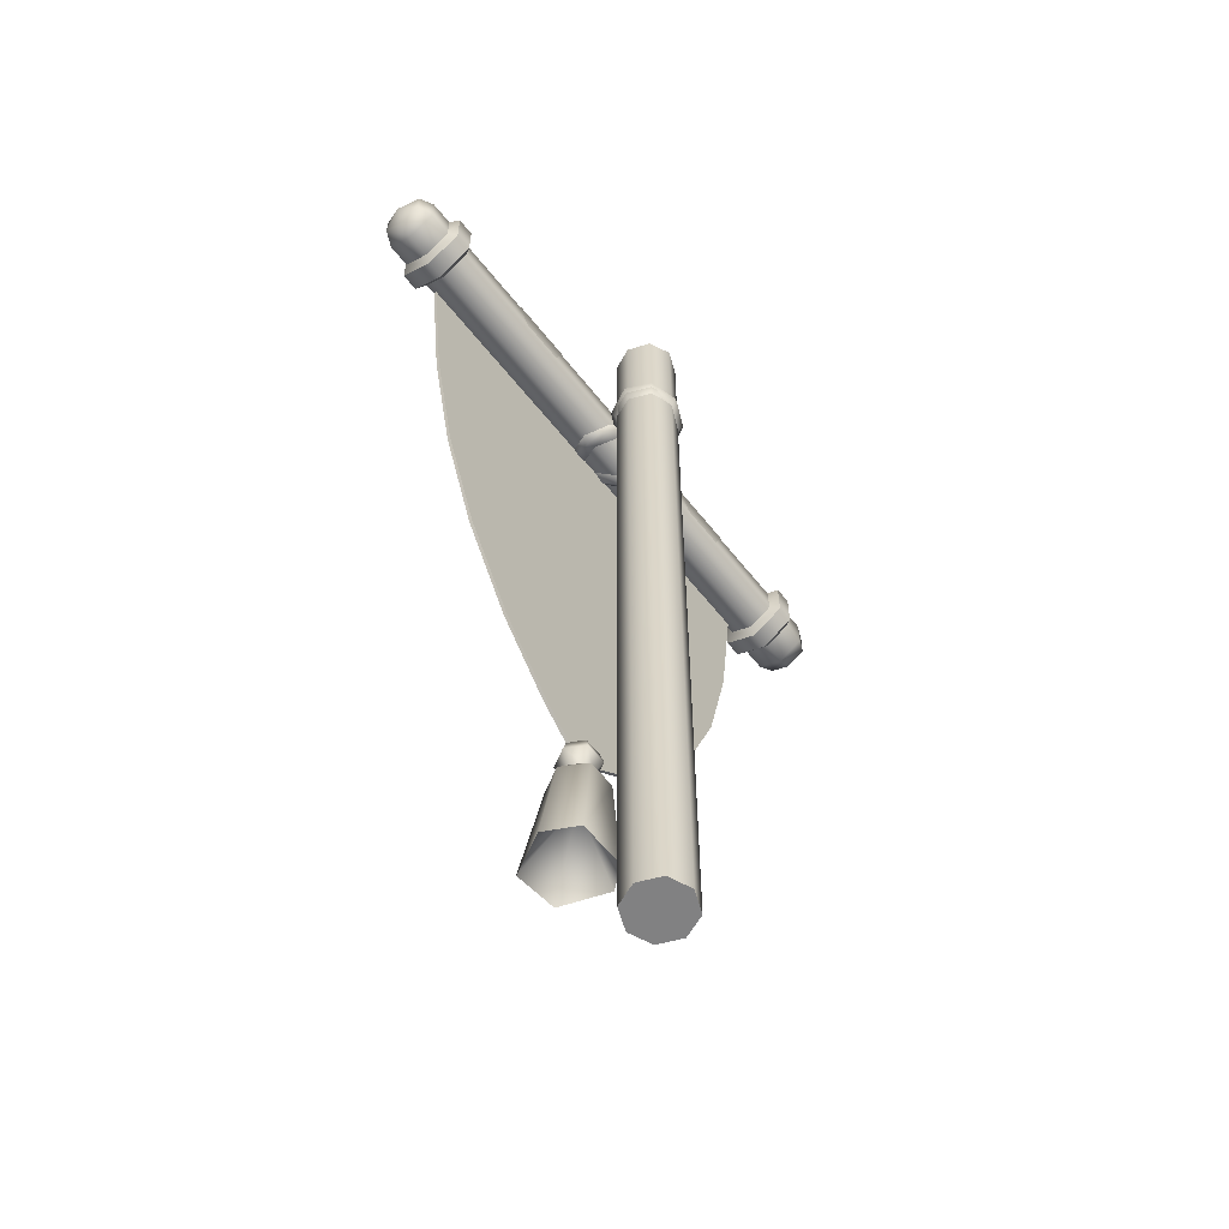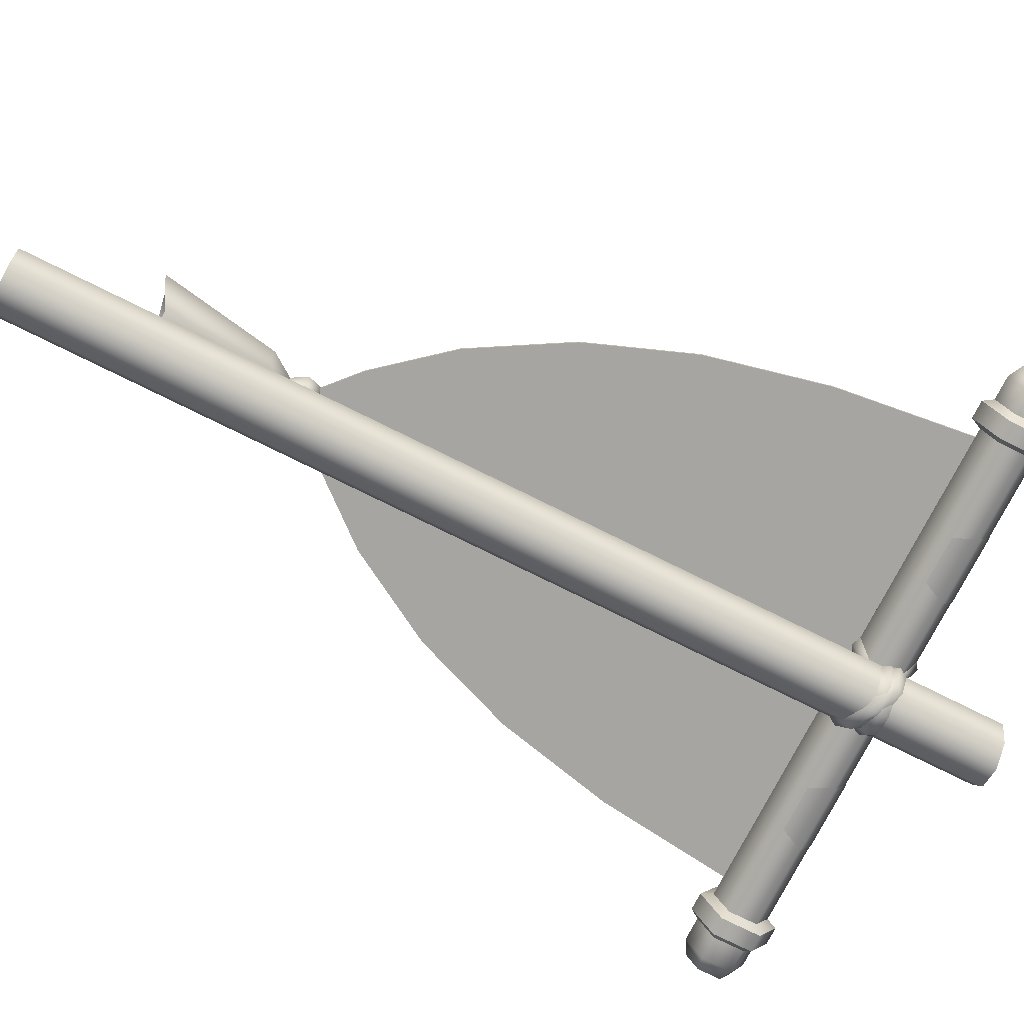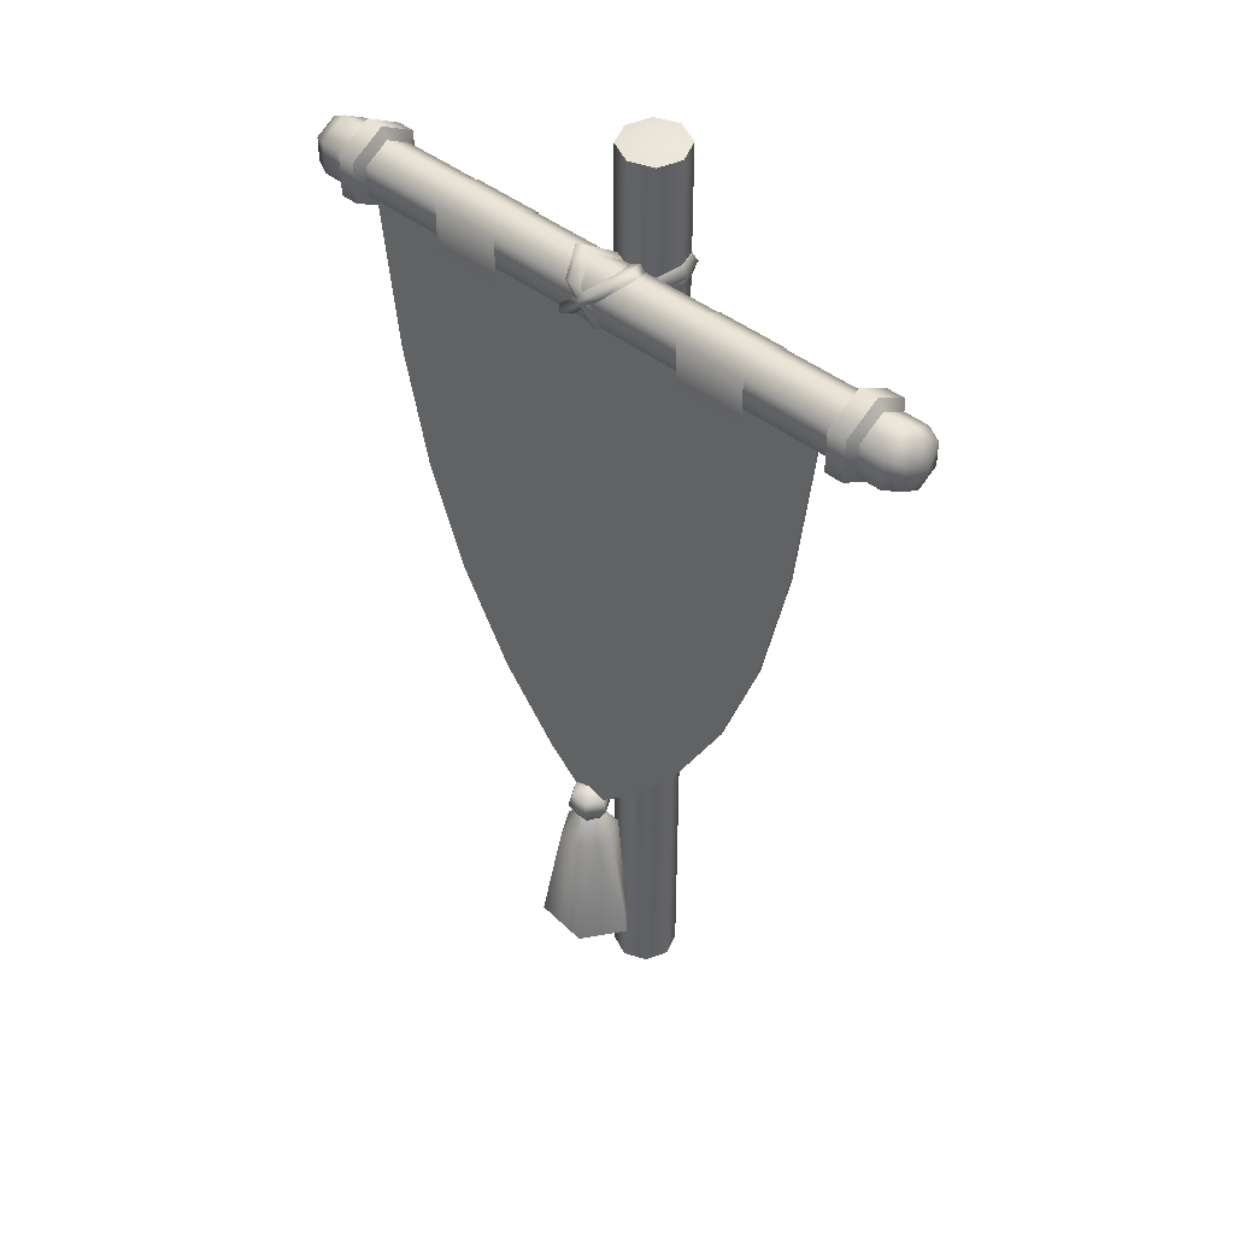
<metadata>
{"format":"obj","ext":"obj","renderer":"f3d","projection":"perspective","resolution":1024,"background":"white","views":[{"elev":-60.4,"azim":128.1,"up":"+Y"},{"elev":-73.6,"azim":63.3,"up":"+Z"},{"elev":43.3,"azim":43.3,"up":"+Y"}]}
</metadata>
<code>
o model_4609
v -0.07071 2.616 -0.07071
v -0.08318 2.643 -0.08318
v -4.768e-07 2.646 -0.1
v -4.768e-07 2.673 -0.1176
v 0.07071 2.671 -0.07071
v 0.08318 2.699 -0.08318
v 0.07071 2.671 -0.07071
v 0.08318 2.699 -0.08318
v 0.1 2.68 -2.384e-07
v 0.1176 2.708 -2.384e-07
v 0.07071 2.66 0.07071
v 0.08318 2.688 0.08318
v -4.768e-07 2.626 0.1
v -4.768e-07 2.654 0.1176
v -0.07071 2.595 0.07071
v -0.08318 2.622 0.08318
v -0.1 2.597 -2.384e-07
v -0.1176 2.624 -2.384e-07
v -0.07071 2.672 -0.07071
v -4.768e-07 2.702 -0.1
v 0.07071 2.728 -0.07071
v 0.07071 2.728 -0.07071
v 0.1 2.736 -2.384e-07
v 0.07071 2.716 0.07071
v -4.768e-07 2.683 0.1
v -0.07071 2.652 0.07071
v -0.1 2.654 -2.384e-07
v -0.07611 0.4169 0.1723
v -0.0448 0.7427 0.1765
v 0.07609 0.4181 0.1723
v 0.04478 0.7427 0.1765
v -0.1522 0.4588 0.2541
v -0.0896 0.7427 0.2541
v -0.0672 0.7427 0.2929
v -0.07611 0.4169 0.3859
v -0.0448 0.7427 0.3317
v 0.07609 0.389 0.3859
v 0.04478 0.7427 0.3317
v 0.06718 0.7427 0.2929
v 0.1522 0.3739 0.2541
v 0.08958 0.7427 0.2541
v -0.07611 0.4169 0.1723
v 0.07609 0.4181 0.1723
v -1.049e-05 0.6719 0.2541
v -0.1522 0.4588 0.2541
v -0.07611 0.4169 0.3859
v 0.07609 0.389 0.3859
v 0.1522 0.3739 0.2541
v 0.02725 0.9039 0.2069
v -0.02727 0.9039 0.2069
v -1.049e-05 0.9248 0.2541
v -0.05453 0.9039 0.2541
v -0.05453 0.9039 0.2541
v -0.02727 0.9039 0.3013
v -1.049e-05 0.9248 0.2541
v 0.02725 0.9039 0.3013
v 0.0545 0.9039 0.2541
v 0.0545 0.9039 0.2541
v -0.0402 0.8127 0.2541
v -0.02011 0.8127 0.2889
v -0.06782 0.8594 0.2541
v -0.03391 0.8594 0.3128
v -0.02011 0.8127 0.2193
v -0.0402 0.8127 0.2541
v -0.03391 0.8594 0.1954
v -0.06782 0.8594 0.2541
v 0.02009 0.8127 0.2193
v 0.03389 0.8594 0.1954
v 0.04018 0.8127 0.2541
v 0.0678 0.8594 0.2541
v 0.02009 0.8127 0.2889
v 0.04018 0.8127 0.2541
v 0.03389 0.8594 0.3128
v 0.0678 0.8594 0.2541
v -0.02011 0.8127 0.2889
v 0.02009 0.8127 0.2889
v -0.02011 0.8127 0.2193
v -0.0402 0.8127 0.2541
v 0.02009 0.8127 0.2193
v 0.04018 0.8127 0.2541
v 0.04018 0.8127 0.2541
v 0.5009 1.496 0.2556
v 0.5009 1.496 0.246
v 0.6245 1.823 0.2556
v 0.6245 1.823 0.246
v -3.815e-06 0.8544 0.246
v -3.815e-06 2.661 0.246
v 0.1544 0.9933 0.246
v 0.3334 1.207 0.246
v 0.5009 1.496 0.246
v 0.6245 1.823 0.246
v 0.7104 2.201 0.246
v 0.7666 2.661 0.246
v 0.3334 1.207 0.2556
v 0.3334 1.207 0.246
v -3.815e-06 0.8544 0.2556
v 0.1544 0.9933 0.2556
v -3.815e-06 2.661 0.2556
v 0.3334 1.207 0.2556
v 0.5009 1.496 0.2556
v 0.6245 1.823 0.2556
v 0.7104 2.201 0.2556
v 0.7666 2.661 0.2556
v 0.7104 2.201 0.2556
v 0.7104 2.201 0.246
v 0.1544 0.9933 0.246
v 0.1544 0.9933 0.2556
v -3.815e-06 0.8544 0.246
v -3.815e-06 0.8544 0.2556
v 0.7666 2.661 0.2556
v 0.7666 2.661 0.246
v -0.5009 1.496 0.2556
v -0.6245 1.823 0.2556
v -0.5009 1.496 0.246
v -0.6245 1.823 0.246
v -3.815e-06 0.8544 0.246
v -0.1544 0.9933 0.246
v -3.815e-06 2.661 0.246
v -0.3334 1.207 0.246
v -0.5009 1.496 0.246
v -0.6245 1.823 0.246
v -0.7104 2.201 0.246
v -0.7666 2.661 0.246
v -0.3334 1.207 0.2556
v -0.3334 1.207 0.246
v -3.815e-06 0.8544 0.2556
v -3.815e-06 2.661 0.2556
v -0.1544 0.9933 0.2556
v -0.3334 1.207 0.2556
v -0.5009 1.496 0.2556
v -0.6245 1.823 0.2556
v -0.7104 2.201 0.2556
v -0.7666 2.661 0.2556
v -0.7104 2.201 0.2556
v -0.7104 2.201 0.246
v -0.1544 0.9933 0.246
v -0.1544 0.9933 0.2556
v -3.815e-06 0.8544 0.246
v -3.815e-06 0.8544 0.2556
v -0.7666 2.661 0.2556
v -0.7666 2.661 0.246
v -0.0896 0.7427 0.2541
v -0.0402 0.8127 0.2541
v -0.1522 0.4588 0.2541
v 0.07071 0 -0.07071
v -4.768e-07 0 -0.1
v 0.07071 3.057 -0.07071
v -4.768e-07 3.066 -0.1
v -0.07071 0 -0.07071
v -0.07071 3.068 -0.07071
v -0.1 0 -2.384e-07
v -0.1 3.062 -2.384e-07
v -0.07071 0 0.07071
v -0.07071 3.058 0.07071
v -4.768e-07 0 0.1
v -4.768e-07 3.051 0.1
v 0.07071 0 0.07071
v 0.07071 3.047 0.07071
v 0.1 0 -2.384e-07
v 0.1 3.05 -2.384e-07
v 0.07071 0 -0.07071
v 0.07071 3.057 -0.07071
v 0.1 3.05 -2.384e-07
v 0.07071 3.057 -0.07071
v -4.768e-07 3.074 -2.384e-07
v -4.768e-07 3.066 -0.1
v -0.07071 3.068 -0.07071
v -0.1 3.062 -2.384e-07
v -4.768e-07 3.051 0.1
v -0.07071 3.058 0.07071
v 0.07071 3.047 0.07071
v -4.768e-07 2.662 -0.1
v -0.07071 2.667 -0.07071
v -4.768e-07 2.689 -0.1113
v -0.07869 2.695 -0.07869
v 0.07071 2.655 -0.07071
v 0.07869 2.682 -0.07869
v 0.07071 2.655 -0.07071
v 0.07869 2.682 -0.07869
v 0.1 2.656 -2.384e-07
v 0.1113 2.682 -2.384e-07
v 0.07071 2.664 0.07071
v 0.07869 2.691 0.07869
v -4.768e-07 2.672 0.1
v -4.768e-07 2.7 0.1113
v -0.07071 2.674 0.07071
v -0.07869 2.703 0.07869
v -0.1 2.673 -2.384e-07
v -0.1113 2.701 -2.384e-07
v -4.768e-07 2.718 -0.1
v -0.07071 2.724 -0.07071
v 0.07071 2.711 -0.07071
v 0.07071 2.711 -0.07071
v 0.1 2.712 -2.384e-07
v 0.07071 2.72 0.07071
v -4.768e-07 2.728 0.1
v -0.07071 2.731 0.07071
v -0.1 2.729 -2.384e-07
v -0.06329 2.651 0.278
v -0.03305 2.658 0.2564
v 0.03857 2.756 0.278
v 0.06515 2.749 0.2564
v -0.1142 2.599 0.1772
v -0.08227 2.612 0.1774
v -0.1142 2.599 0.1772
v -0.06081 2.651 0.08653
v -0.08227 2.612 0.1774
v -0.03305 2.658 0.09849
v 0.03526 2.756 0.08656
v 0.06417 2.749 0.09851
v 0.09051 2.808 0.1772
v 0.1135 2.794 0.1774
v 0.09051 2.808 0.1772
v 0.1135 2.794 0.1774
v -0.08878 2.658 0.2564
v 0.009427 2.749 0.2564
v -0.138 2.612 0.1774
v -0.138 2.612 0.1774
v -0.08878 2.658 0.09849
v 0.009427 2.749 0.09852
v 0.06036 2.794 0.1774
v 0.06036 2.794 0.1774
v 0.8931 2.655 0.09358
v 0.8931 2.752 0.09358
v 0.9683 2.655 0.09379
v 0.9683 2.752 0.09379
v 0.8931 2.606 0.1774
v 0.9683 2.607 0.1774
v 0.8931 2.655 0.2613
v 0.9683 2.655 0.2611
v 0.8931 2.752 0.2613
v 0.9683 2.752 0.2611
v 0.8931 2.8 0.1774
v 0.9683 2.8 0.1774
v 0.8931 2.8 0.1774
v 0.9683 2.8 0.1774
v 0.8008 2.658 0.09849
v 0.8008 2.749 0.0985
v 0.8177 2.64 0.06754
v 0.8177 2.767 0.06754
v 0.8008 2.612 0.1774
v 0.8177 2.576 0.1774
v 0.8008 2.658 0.2564
v 0.8177 2.64 0.2873
v 0.8008 2.749 0.2564
v 0.8177 2.767 0.2873
v 0.8008 2.794 0.1774
v 0.8177 2.83 0.1774
v 0.8008 2.794 0.1774
v 0.8177 2.83 0.1774
v 1.014 2.667 0.1139
v 1.014 2.74 0.1139
v 1.014 2.63 0.1774
v 1.014 2.667 0.241
v 1.014 2.74 0.241
v 1.014 2.777 0.1774
v 1.014 2.777 0.1774
v 1.038 2.703 0.1774
v 1.038 2.703 0.1774
v 0.8736 2.64 0.06754
v 0.8736 2.767 0.06754
v 0.8931 2.655 0.09358
v 0.8931 2.752 0.09358
v 0.8736 2.576 0.1774
v 0.8931 2.606 0.1774
v 0.8736 2.64 0.2873
v 0.8931 2.655 0.2613
v 0.8736 2.767 0.2873
v 0.8931 2.752 0.2613
v 0.8736 2.83 0.1774
v 0.8931 2.8 0.1774
v 0.8736 2.83 0.1774
v 0.8931 2.8 0.1774
v 0.8177 2.64 0.06754
v 0.8177 2.767 0.06754
v 0.8736 2.64 0.06754
v 0.8736 2.767 0.06754
v 0.8177 2.576 0.1774
v 0.8736 2.576 0.1774
v 0.8177 2.64 0.2873
v 0.8736 2.64 0.2873
v 0.8177 2.767 0.2873
v 0.8736 2.767 0.2873
v 0.8177 2.83 0.1774
v 0.8736 2.83 0.1774
v 0.8177 2.83 0.1774
v 0.8736 2.83 0.1774
v -0.8931 2.655 0.2613
v -0.8931 2.752 0.2613
v -0.9683 2.655 0.2611
v -0.9683 2.752 0.2611
v -0.8931 2.606 0.1774
v -0.9683 2.607 0.1774
v -0.8931 2.655 0.09359
v -0.9683 2.655 0.09379
v -0.8931 2.752 0.09359
v -0.9683 2.752 0.09379
v -0.8931 2.8 0.1774
v -0.9683 2.8 0.1774
v -0.8931 2.8 0.1774
v -0.9683 2.8 0.1774
v -0.8008 2.658 0.2564
v -0.8008 2.749 0.2564
v -0.8177 2.64 0.2873
v -0.8177 2.767 0.2873
v -0.8008 2.612 0.1775
v -0.8177 2.576 0.1774
v -0.8008 2.658 0.09849
v -0.8177 2.64 0.06754
v -0.8008 2.749 0.09854
v -0.8177 2.767 0.06754
v -0.8008 2.794 0.1775
v -0.8177 2.83 0.1774
v -0.8008 2.794 0.1775
v -0.8177 2.83 0.1774
v -1.014 2.667 0.241
v -1.014 2.74 0.241
v -1.014 2.63 0.1774
v -1.014 2.667 0.1139
v -1.014 2.74 0.1139
v -1.014 2.777 0.1774
v -1.014 2.777 0.1774
v -1.038 2.703 0.1774
v -1.038 2.703 0.1774
v -0.8736 2.64 0.2873
v -0.8736 2.767 0.2873
v -0.8931 2.655 0.2613
v -0.8931 2.752 0.2613
v -0.8736 2.576 0.1774
v -0.8931 2.606 0.1774
v -0.8736 2.64 0.06754
v -0.8931 2.655 0.09359
v -0.8736 2.767 0.06754
v -0.8931 2.752 0.09359
v -0.8736 2.83 0.1774
v -0.8931 2.8 0.1774
v -0.8736 2.83 0.1774
v -0.8931 2.8 0.1774
v -0.8177 2.64 0.2873
v -0.8177 2.767 0.2873
v -0.8736 2.64 0.2873
v -0.8736 2.767 0.2873
v -0.8177 2.576 0.1774
v -0.8736 2.576 0.1774
v -0.8177 2.64 0.06754
v -0.8736 2.64 0.06754
v -0.8177 2.767 0.06754
v -0.8736 2.767 0.06754
v -0.8177 2.83 0.1774
v -0.8736 2.83 0.1774
v -0.8177 2.83 0.1774
v -0.8736 2.83 0.1774
v -0.04129 2.755 0.2665
v 0.03928 2.652 0.2665
v -0.01026 2.749 0.2564
v 0.06361 2.658 0.2564
v 0.07668 2.6 0.1774
v 0.1027 2.612 0.1774
v 0.03932 2.652 0.0884
v 0.06416 2.658 0.09849
v 0.07668 2.6 0.1774
v 0.1027 2.612 0.1774
v -0.04129 2.755 0.08843
v -0.01026 2.749 0.09852
v -0.08111 2.806 0.1774
v -0.05359 2.794 0.1774
v -0.08111 2.806 0.1774
v -0.05359 2.794 0.1774
v -0.06307 2.749 0.2564
v 0.008981 2.658 0.2564
v 0.04887 2.612 0.1774
v 0.008434 2.658 0.09849
v 0.04887 2.612 0.1774
v -0.06307 2.749 0.09852
v -0.104 2.794 0.1774
v -0.104 2.794 0.1774
v -0.5334 2.751 0.2587
v -0.5334 2.6 0.2587
v -0.3159 2.751 0.2587
v -0.3159 2.6 0.2587
v -0.4987 2.676 0.09676
v -0.5334 2.751 0.0968
v -0.3505 2.676 0.09676
v -0.3159 2.751 0.0968
v -0.5334 2.796 0.1775
v -0.3159 2.796 0.1775
v -0.3774 2.546 0.2587
v -0.4719 2.546 0.2587
v 0.5333 2.751 0.2587
v 0.3159 2.751 0.2587
v 0.5333 2.6 0.2587
v 0.3159 2.6 0.2587
v 0.4987 2.676 0.09676
v 0.3505 2.676 0.09676
v 0.5333 2.751 0.0968
v 0.3159 2.751 0.0968
v 0.5333 2.796 0.1775
v 0.3159 2.796 0.1775
v 0.3773 2.546 0.2587
v 0.4719 2.546 0.2587
v -0.8008 2.749 0.2564
v -0.8008 2.658 0.2564
v 0.8008 2.749 0.2564
v 0.8008 2.658 0.2564
v -0.8008 2.612 0.1775
v 0.8008 2.612 0.1774
v -0.8008 2.612 0.1775
v -0.8008 2.658 0.09849
v 0.8008 2.612 0.1774
v 0.8008 2.658 0.09849
v -0.8008 2.749 0.09854
v 0.8008 2.749 0.0985
v -0.8008 2.794 0.1775
v 0.8008 2.794 0.1774
v -0.8008 2.794 0.1775
v 0.8008 2.794 0.1774
v 0.1 0 -2.384e-07
v 0.07071 0 0.07071
v -0.1 0 -2.384e-07
v -0.07071 0 0.07071
v 0.07071 0 -0.07071
v -0.07071 0 -0.07071
v -4.768e-07 0 -0.1
v -4.768e-07 0 0.1
g surface_000
f 420 418 424
f 419 418 420
f 417 418 419
f 422 417 419
f 421 417 422
f 421 422 423
f 415 401 416
f 416 401 403
f 401 402 403
f 403 402 404
f 402 405 404
f 404 405 406
f 412 413 414
f 411 413 412
f 410 411 412
f 408 411 410
f 409 408 410
f 407 408 409
f 391 399 400
f 392 399 391
f 391 390 392
f 389 390 391
f 389 398 390
f 397 398 389
f 397 396 398
f 395 396 397
f 395 394 396
f 393 394 395
f 387 378 388
f 380 378 387
f 379 378 380
f 377 378 379
f 386 377 379
f 385 377 386
f 384 385 386
f 382 385 384
f 383 382 384
f 381 382 383
f 376 369 367
f 367 369 353
f 367 353 368
f 368 353 355
f 353 354 355
f 355 354 356
f 354 357 356
f 356 357 358
f 369 370 353
f 353 370 354
f 370 371 354
f 354 371 357
f 375 365 374
f 374 365 363
f 374 363 372
f 372 363 359
f 372 359 373
f 373 359 361
f 359 360 361
f 361 360 362
f 365 366 363
f 363 366 364
f 363 364 359
f 359 364 360
f 342 351 352
f 340 351 342
f 341 340 342
f 339 340 341
f 344 339 341
f 343 339 344
f 346 343 344
f 345 343 346
f 348 345 346
f 347 345 348
f 350 347 348
f 349 347 350
f 328 337 338
f 326 337 328
f 327 326 328
f 325 326 327
f 330 325 327
f 329 325 330
f 332 329 330
f 331 329 332
f 334 331 332
f 333 331 334
f 336 333 334
f 335 333 336
f 305 314 315
f 303 314 305
f 304 303 305
f 302 303 304
f 307 302 304
f 306 302 307
f 309 306 307
f 308 306 309
f 311 308 309
f 310 308 311
f 313 310 311
f 312 310 313
f 298 296 299
f 299 296 297
f 299 297 321
f 321 297 320
f 321 320 324
f 320 319 324
f 319 318 324
f 296 294 297
f 297 294 295
f 297 295 320
f 320 295 319
f 295 293 319
f 319 293 318
f 293 290 318
f 318 290 316
f 318 316 323
f 316 317 323
f 317 322 323
f 294 292 295
f 295 292 293
f 292 288 293
f 293 288 290
f 288 289 290
f 290 289 291
f 290 291 316
f 316 291 317
f 291 301 317
f 317 301 322
f 289 300 291
f 291 300 301
f 277 286 287
f 275 286 277
f 276 275 277
f 274 275 276
f 279 274 276
f 278 274 279
f 281 278 279
f 280 278 281
f 283 280 281
f 282 280 283
f 285 282 283
f 284 282 285
f 263 272 273
f 261 272 263
f 262 261 263
f 260 261 262
f 265 260 262
f 264 260 265
f 267 264 265
f 266 264 267
f 269 266 267
f 268 266 269
f 271 268 269
f 270 268 271
f 240 249 250
f 238 249 240
f 239 238 240
f 237 238 239
f 242 237 239
f 241 237 242
f 244 241 242
f 243 241 244
f 246 243 244
f 245 243 246
f 248 245 246
f 247 245 248
f 233 231 234
f 234 231 232
f 234 232 256
f 256 232 255
f 256 255 259
f 255 254 259
f 254 253 259
f 231 229 232
f 232 229 230
f 232 230 255
f 255 230 254
f 230 228 254
f 254 228 253
f 228 225 253
f 253 225 251
f 253 251 258
f 251 252 258
f 252 257 258
f 229 227 230
f 230 227 228
f 227 223 228
f 228 223 225
f 223 224 225
f 225 224 226
f 225 226 251
f 251 226 252
f 226 236 252
f 252 236 257
f 224 235 226
f 226 235 236
f 218 219 205
f 205 219 206
f 205 206 207
f 207 206 208
f 206 209 208
f 208 209 210
f 209 211 210
f 210 211 212
f 219 220 206
f 206 220 209
f 220 221 209
f 209 221 211
f 217 203 215
f 215 203 199
f 215 199 216
f 216 199 201
f 216 201 222
f 222 201 213
f 201 202 213
f 213 202 214
f 203 204 199
f 199 204 200
f 199 200 201
f 201 200 202
f 178 179 180
f 180 179 181
f 180 181 182
f 182 181 183
f 182 183 184
f 184 183 185
f 184 185 186
f 179 193 181
f 181 193 194
f 181 194 183
f 183 194 195
f 183 195 185
f 185 195 196
f 185 196 187
f 186 185 187
f 189 186 187
f 188 186 189
f 175 188 189
f 173 188 175
f 174 173 175
f 172 173 174
f 187 196 197
f 198 187 197
f 189 187 198
f 191 189 198
f 175 189 191
f 190 175 191
f 174 175 190
f 192 174 190
f 177 174 192
f 177 172 174
f 176 172 177
f 160 161 162
f 159 161 160
f 158 159 160
f 157 159 158
f 157 158 155
f 155 158 156
f 155 156 153
f 153 156 154
f 153 154 151
f 151 154 152
f 151 152 149
f 149 152 150
f 148 149 150
f 146 149 148
f 147 146 148
f 145 146 147
f 135 140 141
f 134 140 135
f 115 134 135
f 113 134 115
f 114 113 115
f 112 113 114
f 112 114 124
f 124 114 125
f 125 136 124
f 124 136 137
f 136 138 137
f 137 138 139
f 132 127 133
f 131 127 132
f 130 127 131
f 129 127 130
f 128 127 129
f 126 127 128
f 118 122 123
f 121 122 118
f 120 121 118
f 119 120 118
f 117 119 118
f 116 117 118
f 110 105 111
f 104 105 110
f 104 85 105
f 84 85 104
f 84 83 85
f 82 83 84
f 82 94 83
f 83 94 95
f 95 94 106
f 106 94 107
f 106 107 108
f 108 107 109
f 102 103 98
f 101 102 98
f 100 101 98
f 99 100 98
f 97 99 98
f 96 97 98
f 87 93 92
f 91 87 92
f 90 87 91
f 89 87 90
f 88 87 89
f 86 87 88
f 77 33 78
f 29 33 77
f 29 32 33
f 28 32 29
f 28 29 30
f 30 29 31
f 41 30 31
f 40 30 41
f 79 29 77
f 31 29 79
f 80 31 79
f 41 31 80
f 69 67 70
f 70 67 68
f 70 68 58
f 58 68 49
f 58 49 51
f 49 50 51
f 50 52 51
f 50 66 52
f 67 63 68
f 68 63 65
f 68 65 49
f 49 65 50
f 65 66 50
f 65 64 66
f 63 64 65
f 59 60 61
f 61 60 62
f 61 62 53
f 53 62 54
f 53 54 55
f 54 56 55
f 56 57 55
f 56 74 57
f 60 71 62
f 62 71 73
f 62 73 54
f 54 73 56
f 73 74 56
f 73 72 74
f 71 72 73
f 6 20 21
f 4 20 6
f 4 19 20
f 2 19 4
f 2 27 19
f 18 27 2
f 18 26 27
f 5 4 6
f 3 4 5
f 3 2 4
f 1 2 3
f 1 18 2
f 17 18 1
f 17 16 18
f 16 26 18
f 16 14 26
f 26 14 25
f 14 12 25
f 25 12 24
f 12 10 24
f 24 10 23
f 15 16 17
f 15 13 16
f 16 13 14
f 13 11 14
f 14 11 12
f 11 9 12
f 12 9 10
f 9 8 10
f 8 22 10
f 10 22 23
f 7 8 9
f 39 40 41
f 37 40 39
f 37 39 38
f 37 38 35
f 35 38 36
f 34 35 36
f 144 35 34
f 39 41 81
f 39 81 76
f 38 39 76
f 75 38 76
f 36 38 75
f 34 36 75
f 34 75 143
f 142 34 143
f 144 34 142
f 171 165 169
f 163 165 171
f 163 164 165
f 165 164 166
f 166 167 165
f 165 167 168
f 170 165 168
f 169 165 170
f 43 48 44
f 48 47 44
f 47 46 44
f 44 46 45
f 45 42 44
f 42 43 44

</code>
